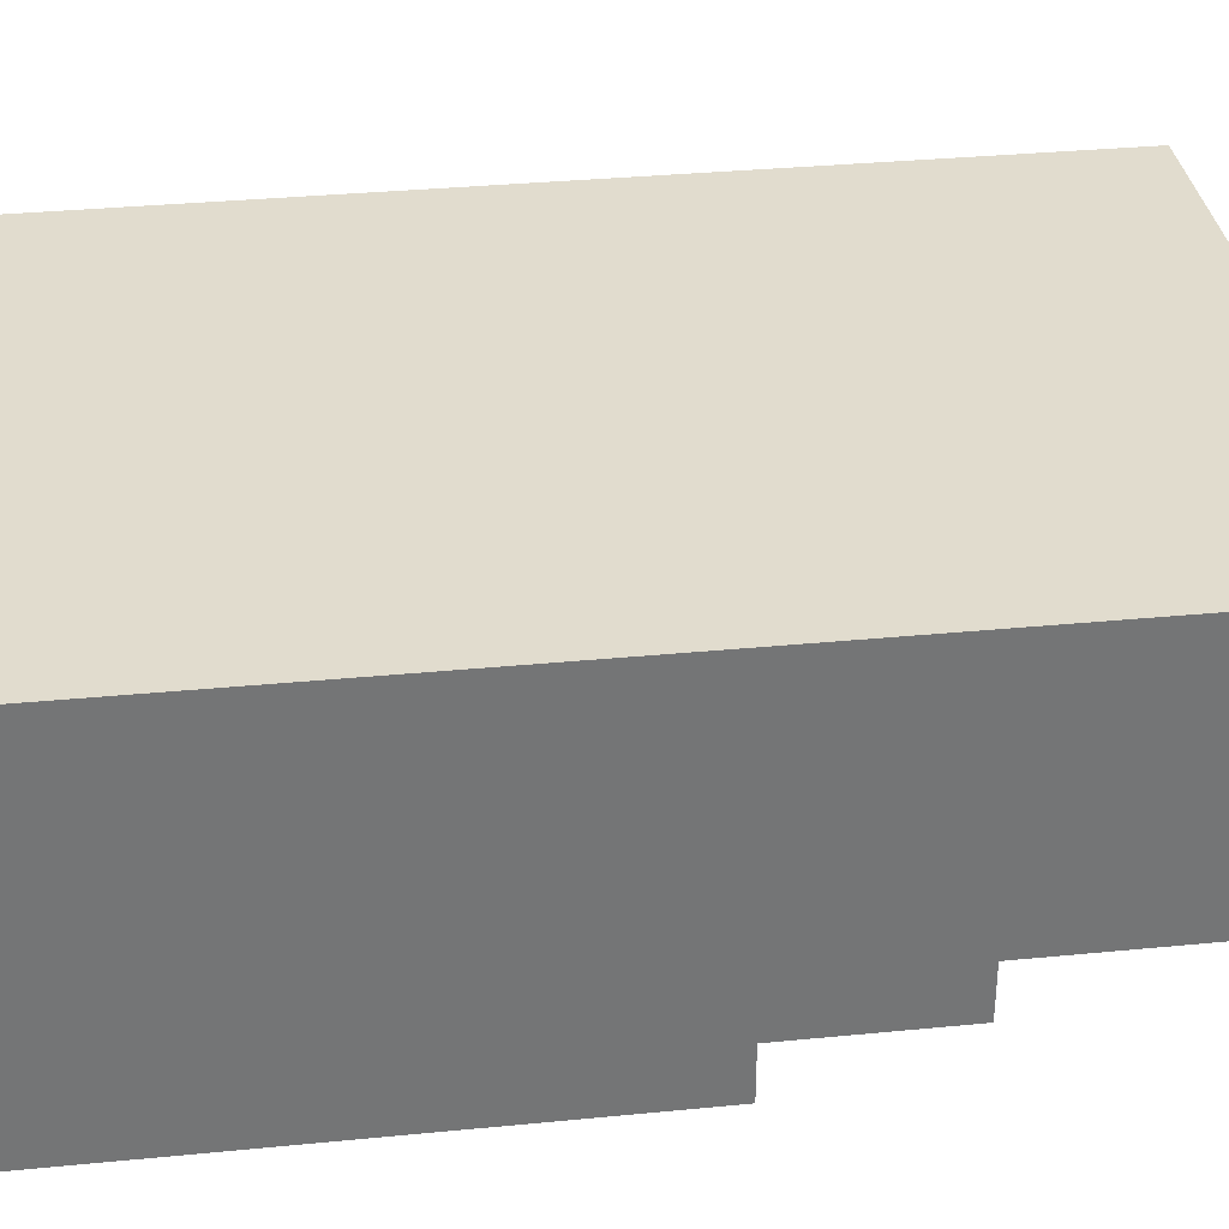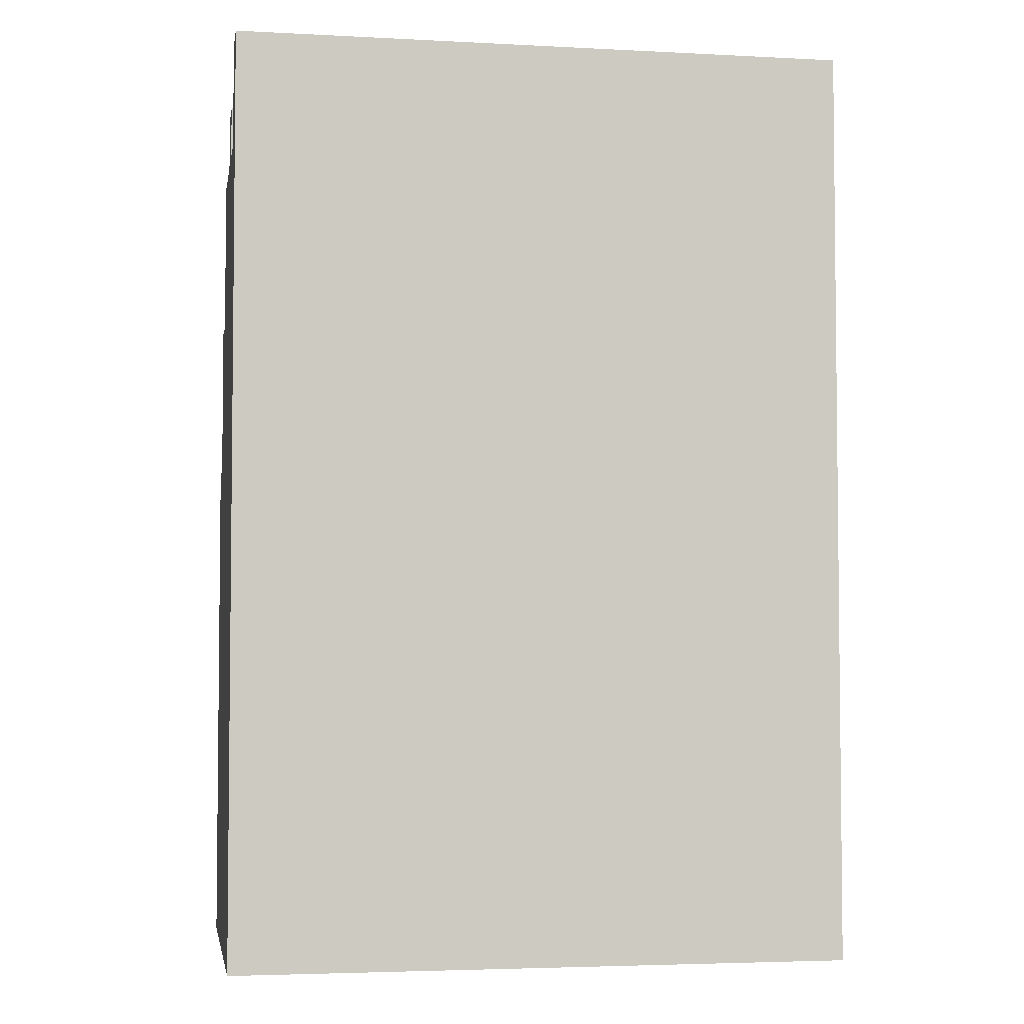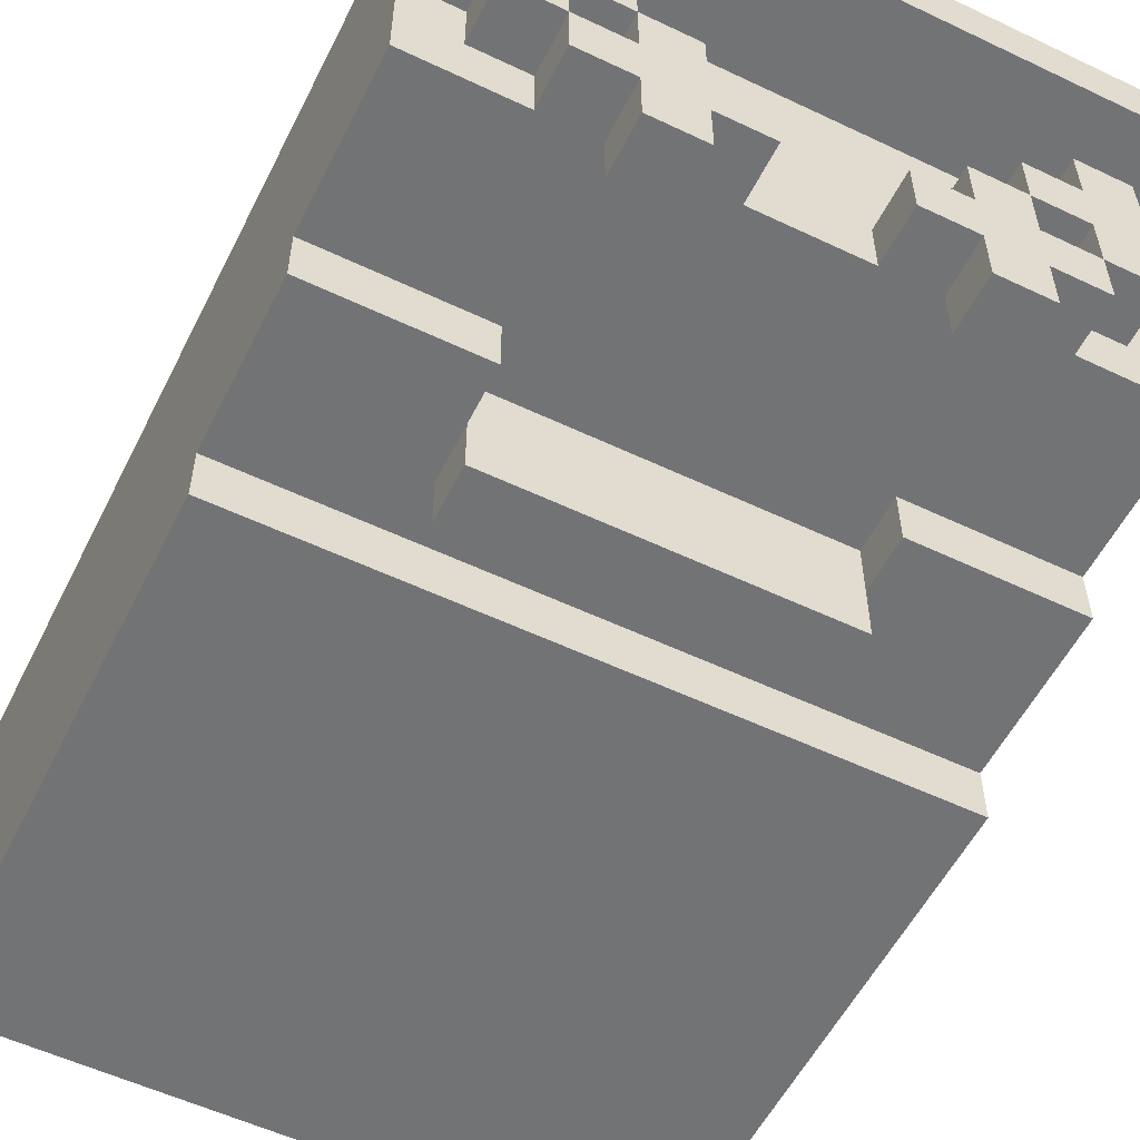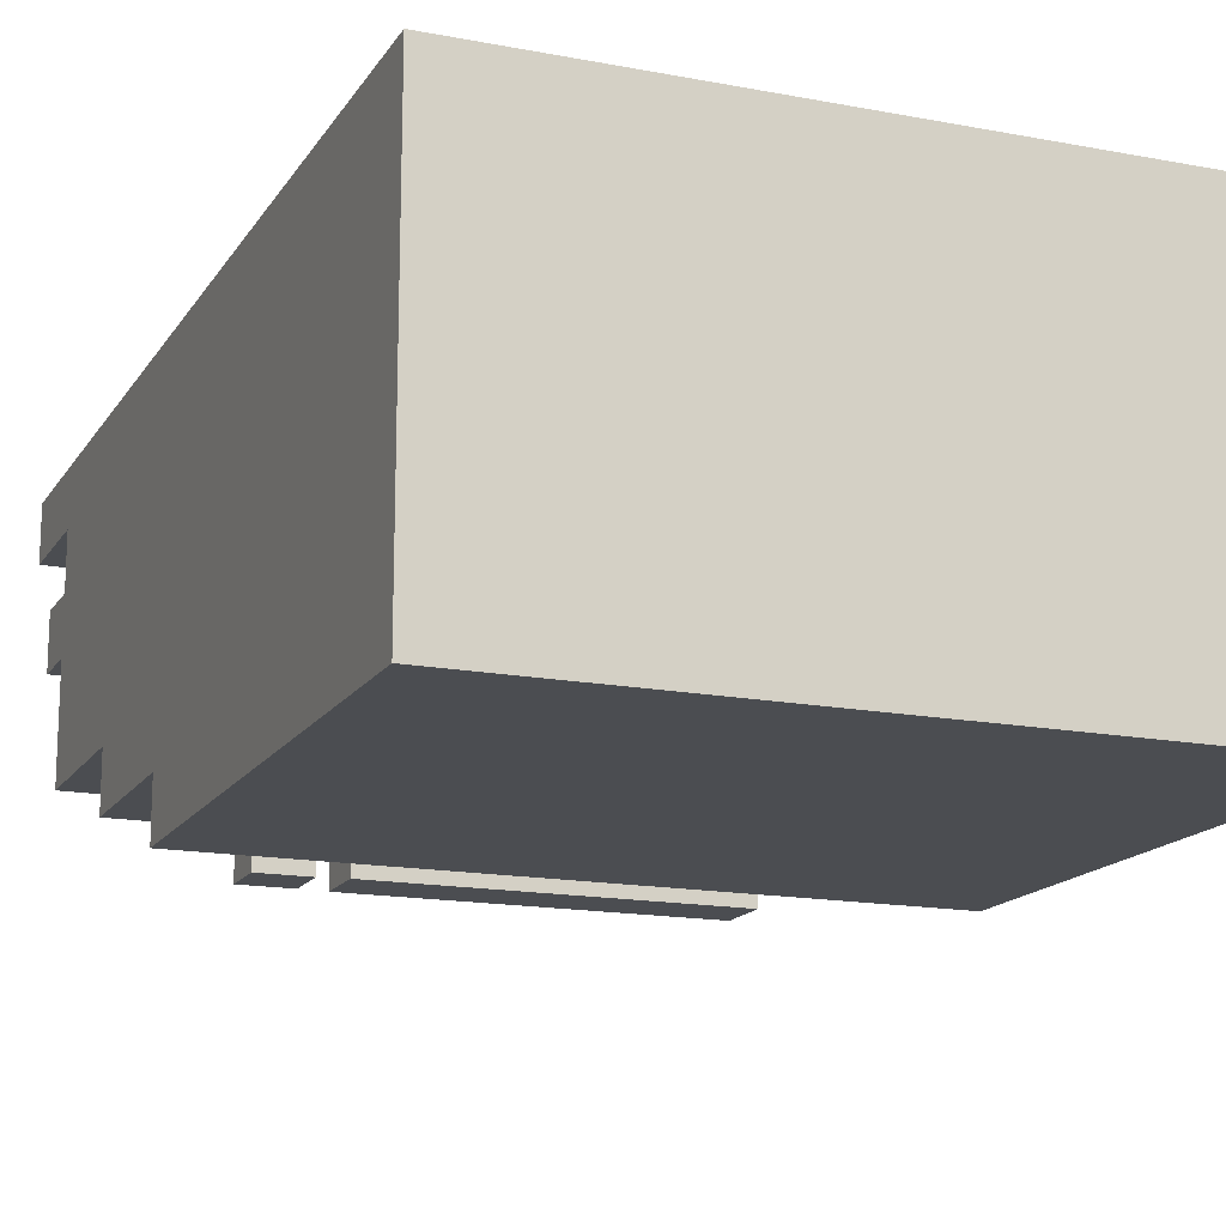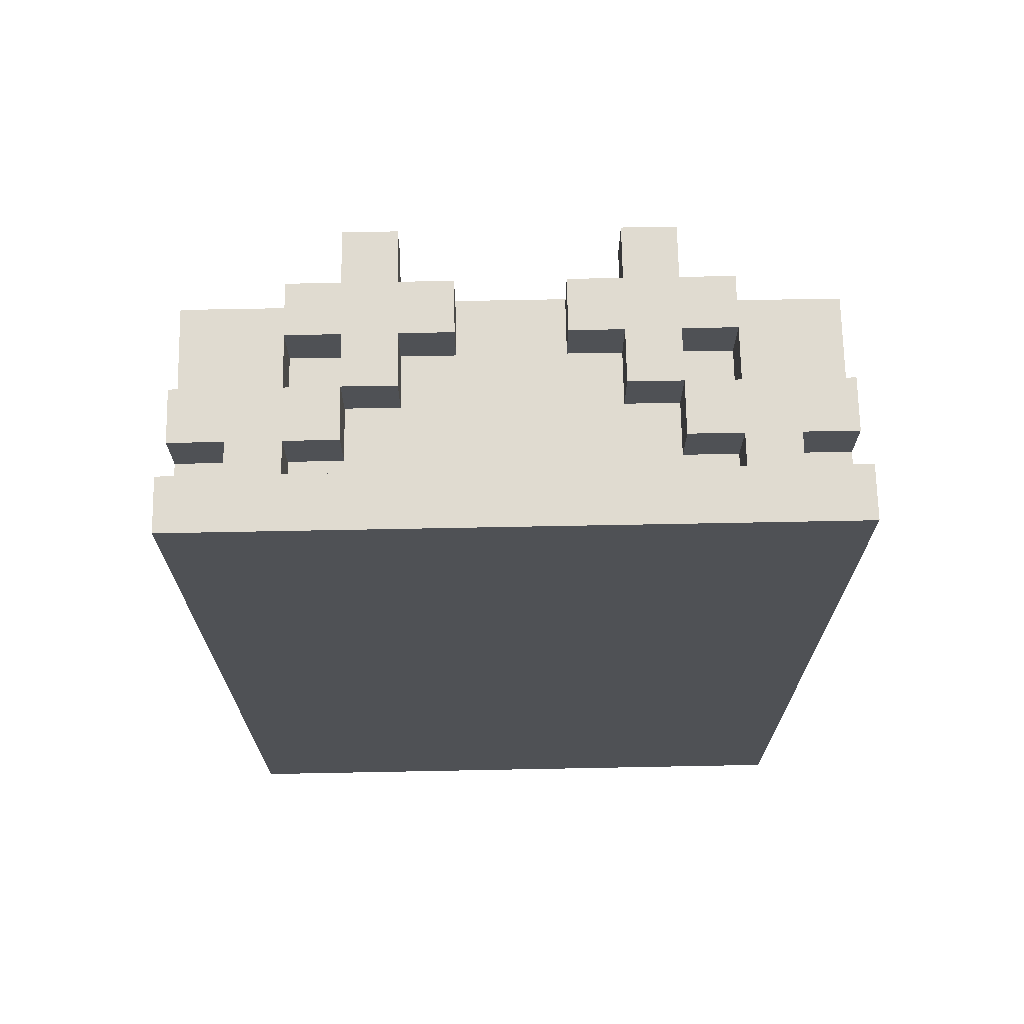
<metadata>
{"format":"obj","ext":"obj","renderer":"f3d","projection":"perspective","resolution":1024,"background":"white","views":[{"elev":34.1,"azim":-97.5,"up":"+Y"},{"elev":-3.9,"azim":170.3,"up":"+Z"},{"elev":-55.7,"azim":-26.5,"up":"+Y"},{"elev":-15.7,"azim":158.2,"up":"+Y"},{"elev":70.2,"azim":178.9,"up":"+Z"}]}
</metadata>
<code>
o Warship_CanonShaft
v -0.6 -1 1.8
v -0.6 -1 0.8
v -0.6 -0.9 2.1
v -0.6 -0.9 1.8
v -0.6 -0.8 2.4
v -0.6 -0.8 2.1
v -0.6 -0.7 2.3
v -0.6 -0.7 1.8
v -0.6 -0.6 2.5
v -0.6 -0.6 2.4
v -0.6 -0.5 2.5
v -0.6 -0.5 2.4
v -0.6 -0.4 2.6
v -0.6 -0.4 2.4
v -0.6 -0.4 2.3
v -0.6 -0.3 2.6
v -0.6 -0.3 2.4
v -0.6 -0.3 0.8
v -0.5 -0.7 2.5
v -0.5 -0.7 2.4
v -0.5 -0.6 2.5
v -0.5 -0.6 2.4
v -0.5 -0.5 2.5
v -0.5 -0.5 2.4
v -0.5 -0.4 2.5
v -0.5 -0.4 2.4
v -0.4 -0.8 2.5
v -0.4 -0.8 2.4
v -0.4 -0.7 2.5
v -0.4 -0.7 2.4
v -0.3 -1 2
v -0.3 -1 1.9
v -0.3 -0.9 2.5
v -0.3 -0.9 2.4
v -0.3 -0.9 2
v -0.3 -0.9 1.9
v -0.3 -0.8 2.5
v -0.3 -0.8 2.4
v -0.3 -0.7 2.5
v -0.3 -0.7 2.4
v -0.3 -0.6 2.5
v -0.3 -0.6 2.4
v 0.1 -0.8 2.5
v 0.1 -0.8 2.4
v 0.1 -0.7 2.5
v 0.1 -0.7 2.4
v 0.2 -0.9 2.5
v 0.2 -0.9 2.4
v 0.2 -0.8 2.5
v 0.2 -0.8 2.4
v 0.2 -0.7 2.5
v 0.2 -0.7 2.4
v 0.2 -0.6 2.5
v 0.2 -0.6 2.4
v 0.3 -0.9 2.1
v 0.3 -0.9 2
v 0.3 -0.8 2.1
v 0.3 -0.8 2
v 0.3 -0.6 2.5
v 0.3 -0.6 2.4
v 0.3 -0.5 2.5
v 0.3 -0.5 2.4
v 0.4 -0.7 2.5
v 0.4 -0.7 2.4
v 0.4 -0.6 2.5
v 0.4 -0.6 2.4
v 0.4 -0.5 2.5
v 0.4 -0.5 2.4
v 0.4 -0.4 2.5
v 0.4 -0.4 2.4
v -0.4 -0.7 2.5
v -0.4 -0.7 2.4
v -0.4 -0.6 2.5
v -0.4 -0.6 2.4
v -0.4 -0.5 2.5
v -0.4 -0.5 2.4
v -0.4 -0.4 2.5
v -0.4 -0.4 2.4
v -0.3 -0.9 2.1
v -0.3 -0.9 2
v -0.3 -0.8 2.1
v -0.3 -0.8 2
v -0.3 -0.6 2.5
v -0.3 -0.6 2.4
v -0.3 -0.5 2.5
v -0.3 -0.5 2.4
v -0.2 -0.9 2.5
v -0.2 -0.9 2.4
v -0.2 -0.8 2.5
v -0.2 -0.8 2.4
v -0.2 -0.7 2.5
v -0.2 -0.7 2.4
v -0.2 -0.6 2.5
v -0.2 -0.6 2.4
v -0.1 -0.8 2.5
v -0.1 -0.8 2.4
v -0.1 -0.7 2.5
v -0.1 -0.7 2.4
v 0.3 -1 2
v 0.3 -1 1.9
v 0.3 -0.9 2.5
v 0.3 -0.9 2.4
v 0.3 -0.9 2
v 0.3 -0.9 1.9
v 0.3 -0.8 2.5
v 0.3 -0.8 2.4
v 0.3 -0.7 2.5
v 0.3 -0.7 2.4
v 0.3 -0.6 2.5
v 0.3 -0.6 2.4
v 0.4 -0.8 2.5
v 0.4 -0.8 2.4
v 0.4 -0.7 2.5
v 0.4 -0.7 2.4
v 0.5 -0.7 2.5
v 0.5 -0.7 2.4
v 0.5 -0.6 2.5
v 0.5 -0.6 2.4
v 0.5 -0.5 2.5
v 0.5 -0.5 2.4
v 0.5 -0.4 2.5
v 0.5 -0.4 2.4
v 0.6 -1 1.8
v 0.6 -1 0.8
v 0.6 -0.9 2.1
v 0.6 -0.9 1.8
v 0.6 -0.8 2.4
v 0.6 -0.8 2.1
v 0.6 -0.7 2.3
v 0.6 -0.7 1.8
v 0.6 -0.6 2.5
v 0.6 -0.6 2.4
v 0.6 -0.5 2.5
v 0.6 -0.5 2.4
v 0.6 -0.4 2.6
v 0.6 -0.4 2.4
v 0.6 -0.4 2.3
v 0.6 -0.3 2.6
v 0.6 -0.3 2.4
v 0.6 -0.3 0.8
v -0.6 -0.4 2.6
v -0.6 -0.3 2.6
v 0.6 -0.4 2.6
v 0.6 -0.3 2.6
v -0.6 -0.6 2.5
v -0.6 -0.5 2.5
v -0.5 -0.7 2.5
v -0.5 -0.6 2.5
v -0.5 -0.5 2.5
v -0.5 -0.4 2.5
v -0.4 -0.8 2.5
v -0.4 -0.7 2.5
v -0.4 -0.6 2.5
v -0.4 -0.5 2.5
v -0.4 -0.4 2.5
v -0.3 -0.9 2.5
v -0.3 -0.8 2.5
v -0.3 -0.7 2.5
v -0.3 -0.6 2.5
v -0.3 -0.5 2.5
v -0.2 -0.9 2.5
v -0.2 -0.8 2.5
v -0.2 -0.7 2.5
v -0.2 -0.6 2.5
v -0.1 -0.8 2.5
v -0.1 -0.7 2.5
v 0.1 -0.8 2.5
v 0.1 -0.7 2.5
v 0.2 -0.9 2.5
v 0.2 -0.8 2.5
v 0.2 -0.7 2.5
v 0.2 -0.6 2.5
v 0.3 -0.9 2.5
v 0.3 -0.8 2.5
v 0.3 -0.7 2.5
v 0.3 -0.6 2.5
v 0.3 -0.5 2.5
v 0.4 -0.8 2.5
v 0.4 -0.7 2.5
v 0.4 -0.6 2.5
v 0.4 -0.5 2.5
v 0.4 -0.4 2.5
v 0.5 -0.7 2.5
v 0.5 -0.6 2.5
v 0.5 -0.5 2.5
v 0.5 -0.4 2.5
v 0.6 -0.6 2.5
v 0.6 -0.5 2.5
v -0.6 -0.8 2.4
v -0.6 -0.6 2.4
v -0.6 -0.5 2.4
v -0.6 -0.4 2.4
v -0.5 -0.7 2.4
v -0.5 -0.6 2.4
v -0.5 -0.5 2.4
v -0.5 -0.4 2.4
v -0.4 -0.8 2.4
v -0.4 -0.7 2.4
v -0.4 -0.6 2.4
v -0.4 -0.5 2.4
v -0.4 -0.4 2.4
v -0.3 -0.7 2.4
v -0.3 -0.6 2.4
v -0.3 -0.5 2.4
v -0.2 -0.7 2.4
v -0.2 -0.6 2.4
v -0.1 -0.8 2.4
v -0.1 -0.7 2.4
v 0.1 -0.8 2.4
v 0.1 -0.7 2.4
v 0.2 -0.7 2.4
v 0.2 -0.6 2.4
v 0.3 -0.7 2.4
v 0.3 -0.6 2.4
v 0.3 -0.5 2.4
v 0.4 -0.8 2.4
v 0.4 -0.7 2.4
v 0.4 -0.6 2.4
v 0.4 -0.5 2.4
v 0.4 -0.4 2.4
v 0.5 -0.7 2.4
v 0.5 -0.6 2.4
v 0.5 -0.5 2.4
v 0.5 -0.4 2.4
v 0.6 -0.8 2.4
v 0.6 -0.6 2.4
v 0.6 -0.5 2.4
v 0.6 -0.4 2.4
v -0.6 -0.9 2.1
v -0.6 -0.8 2.1
v -0.3 -0.9 2.1
v -0.3 -0.8 2.1
v 0.3 -0.9 2.1
v 0.3 -0.8 2.1
v 0.6 -0.9 2.1
v 0.6 -0.8 2.1
v -0.3 -1 2
v -0.3 -0.9 2
v -0.3 -0.8 2
v 0.3 -1 2
v 0.3 -0.9 2
v 0.3 -0.8 2
v -0.6 -1 1.8
v -0.6 -0.9 1.8
v 0.6 -1 1.8
v 0.6 -0.9 1.8
v -0.3 -0.9 2.4
v -0.3 -0.8 2.4
v -0.2 -0.9 2.4
v -0.2 -0.8 2.4
v 0.2 -0.9 2.4
v 0.2 -0.8 2.4
v 0.3 -0.9 2.4
v 0.3 -0.8 2.4
v -0.3 -1 1.9
v -0.3 -0.9 1.9
v 0.3 -1 1.9
v 0.3 -0.9 1.9
v -0.6 -1 0.8
v -0.6 -0.3 0.8
v 0.6 -1 0.8
v 0.6 -0.3 0.8
v -0.3 -1 2
v 0.3 -1 2
v -0.3 -1 1.9
v 0.3 -1 1.9
v -0.6 -1 1.8
v 0.6 -1 1.8
v -0.6 -1 0.8
v 0.6 -1 0.8
v -0.3 -0.9 2.5
v -0.2 -0.9 2.5
v 0.2 -0.9 2.5
v 0.3 -0.9 2.5
v -0.3 -0.9 2.4
v -0.2 -0.9 2.4
v 0.2 -0.9 2.4
v 0.3 -0.9 2.4
v -0.6 -0.9 2.1
v -0.3 -0.9 2.1
v 0.3 -0.9 2.1
v 0.6 -0.9 2.1
v -0.3 -0.9 2
v 0.3 -0.9 2
v -0.3 -0.9 1.9
v 0.3 -0.9 1.9
v -0.6 -0.9 1.8
v 0.6 -0.9 1.8
v -0.4 -0.8 2.5
v -0.3 -0.8 2.5
v -0.2 -0.8 2.5
v -0.1 -0.8 2.5
v 0.1 -0.8 2.5
v 0.2 -0.8 2.5
v 0.3 -0.8 2.5
v 0.4 -0.8 2.5
v -0.6 -0.8 2.4
v -0.4 -0.8 2.4
v -0.3 -0.8 2.4
v -0.2 -0.8 2.4
v -0.1 -0.8 2.4
v 0.1 -0.8 2.4
v 0.2 -0.8 2.4
v 0.3 -0.8 2.4
v 0.4 -0.8 2.4
v 0.6 -0.8 2.4
v -0.6 -0.8 2.1
v -0.3 -0.8 2.1
v 0.3 -0.8 2.1
v 0.6 -0.8 2.1
v -0.3 -0.8 2
v 0.3 -0.8 2
v -0.5 -0.7 2.5
v -0.4 -0.7 2.5
v 0.4 -0.7 2.5
v 0.5 -0.7 2.5
v -0.5 -0.7 2.4
v -0.4 -0.7 2.4
v 0.4 -0.7 2.4
v 0.5 -0.7 2.4
v -0.6 -0.6 2.5
v -0.5 -0.6 2.5
v -0.4 -0.6 2.5
v -0.3 -0.6 2.5
v 0.3 -0.6 2.5
v 0.4 -0.6 2.5
v 0.5 -0.6 2.5
v 0.6 -0.6 2.5
v -0.6 -0.6 2.4
v -0.5 -0.6 2.4
v -0.4 -0.6 2.4
v -0.3 -0.6 2.4
v 0.3 -0.6 2.4
v 0.4 -0.6 2.4
v 0.5 -0.6 2.4
v 0.6 -0.6 2.4
v -0.6 -0.4 2.6
v 0.6 -0.4 2.6
v -0.5 -0.4 2.5
v -0.4 -0.4 2.5
v 0.4 -0.4 2.5
v 0.5 -0.4 2.5
v -0.6 -0.4 2.4
v -0.5 -0.4 2.4
v -0.4 -0.4 2.4
v 0.4 -0.4 2.4
v 0.5 -0.4 2.4
v 0.6 -0.4 2.4
v -0.4 -0.7 2.5
v -0.3 -0.7 2.5
v -0.2 -0.7 2.5
v -0.1 -0.7 2.5
v 0.1 -0.7 2.5
v 0.2 -0.7 2.5
v 0.3 -0.7 2.5
v 0.4 -0.7 2.5
v -0.4 -0.7 2.4
v -0.3 -0.7 2.4
v -0.2 -0.7 2.4
v -0.1 -0.7 2.4
v 0.1 -0.7 2.4
v 0.2 -0.7 2.4
v 0.3 -0.7 2.4
v 0.4 -0.7 2.4
v -0.3 -0.6 2.5
v -0.2 -0.6 2.5
v 0.2 -0.6 2.5
v 0.3 -0.6 2.5
v -0.3 -0.6 2.4
v -0.2 -0.6 2.4
v 0.2 -0.6 2.4
v 0.3 -0.6 2.4
v -0.6 -0.5 2.5
v -0.5 -0.5 2.5
v -0.4 -0.5 2.5
v -0.3 -0.5 2.5
v 0.3 -0.5 2.5
v 0.4 -0.5 2.5
v 0.5 -0.5 2.5
v 0.6 -0.5 2.5
v -0.6 -0.5 2.4
v -0.5 -0.5 2.4
v -0.4 -0.5 2.4
v -0.3 -0.5 2.4
v 0.3 -0.5 2.4
v 0.4 -0.5 2.4
v 0.5 -0.5 2.4
v 0.6 -0.5 2.4
v -0.6 -0.3 2.6
v 0.6 -0.3 2.6
v -0.6 -0.3 2.4
v 0.6 -0.3 2.4
v -0.6 -0.3 0.8
v 0.6 -0.3 0.8
f 4 2 1
f 6 4 3
f 7 6 5
f 8 2 4
f 8 6 7
f 8 4 6
f 10 7 5
f 11 10 9
f 12 7 10
f 12 10 11
f 14 7 12
f 15 8 7
f 15 7 14
f 16 14 13
f 17 15 14
f 17 14 16
f 18 2 8
f 18 15 17
f 18 8 15
f 21 20 19
f 22 20 21
f 25 24 23
f 26 24 25
f 29 28 27
f 30 28 29
f 35 32 31
f 36 32 35
f 37 34 33
f 38 34 37
f 41 40 39
f 42 40 41
f 45 44 43
f 46 44 45
f 49 48 47
f 50 48 49
f 53 52 51
f 54 52 53
f 57 56 55
f 58 56 57
f 61 60 59
f 62 60 61
f 65 64 63
f 66 64 65
f 69 68 67
f 70 68 69
f 71 72 73
f 73 72 74
f 75 76 77
f 77 76 78
f 79 80 81
f 81 80 82
f 83 84 85
f 85 84 86
f 87 88 89
f 89 88 90
f 91 92 93
f 93 92 94
f 95 96 97
f 97 96 98
f 99 100 103
f 103 100 104
f 101 102 105
f 105 102 106
f 107 108 109
f 109 108 110
f 111 112 113
f 113 112 114
f 115 116 117
f 117 116 118
f 119 120 121
f 121 120 122
f 123 124 126
f 125 126 128
f 127 128 129
f 126 124 130
f 129 128 130
f 128 126 130
f 127 129 132
f 131 132 133
f 132 129 134
f 133 132 134
f 134 129 136
f 129 130 137
f 136 129 137
f 135 136 138
f 136 137 139
f 138 136 139
f 130 124 140
f 139 137 140
f 137 130 140
f 143 142 141
f 144 142 143
f 148 146 145
f 149 146 148
f 152 148 147
f 152 150 149
f 152 149 148
f 153 150 152
f 154 150 153
f 155 150 154
f 157 152 151
f 158 152 157
f 159 154 153
f 160 154 159
f 161 157 156
f 162 158 157
f 162 157 161
f 163 159 158
f 163 158 162
f 164 159 163
f 165 163 162
f 166 163 165
f 170 168 167
f 171 168 170
f 173 170 169
f 174 171 170
f 174 170 173
f 175 172 171
f 175 171 174
f 176 172 175
f 178 175 174
f 179 175 178
f 180 177 176
f 181 177 180
f 183 181 180
f 183 182 181
f 183 180 179
f 184 182 183
f 185 182 184
f 186 182 185
f 187 185 184
f 188 185 187
f 193 190 189
f 194 190 193
f 195 192 191
f 196 192 195
f 197 193 189
f 198 193 197
f 202 199 198
f 203 199 202
f 204 201 200
f 206 204 203
f 208 206 205
f 209 208 207
f 210 206 208
f 210 208 209
f 211 206 210
f 212 204 206
f 212 206 211
f 214 204 212
f 215 201 204
f 215 204 214
f 217 214 213
f 218 214 217
f 219 201 215
f 220 201 219
f 221 217 216
f 225 221 216
f 225 222 221
f 226 222 225
f 227 224 223
f 228 224 227
f 231 230 229
f 232 230 231
f 235 234 233
f 236 234 235
f 240 238 237
f 241 239 238
f 241 238 240
f 242 239 241
f 245 244 243
f 246 244 245
f 247 248 249
f 249 248 250
f 251 252 253
f 253 252 254
f 255 256 257
f 257 256 258
f 259 260 261
f 261 260 262
f 265 264 263
f 266 264 265
f 269 268 267
f 270 268 269
f 275 272 271
f 276 272 275
f 277 274 273
f 278 274 277
f 283 280 279
f 284 282 281
f 285 283 279
f 286 282 284
f 287 285 279
f 287 286 285
f 288 282 286
f 288 286 287
f 298 290 289
f 299 290 298
f 300 292 291
f 301 292 300
f 302 294 293
f 303 294 302
f 304 296 295
f 305 296 304
f 307 303 302
f 307 306 305
f 307 305 304
f 307 304 303
f 307 299 298
f 307 302 301
f 307 301 300
f 307 300 299
f 307 298 297
f 308 306 307
f 309 306 308
f 310 306 309
f 311 309 308
f 312 309 311
f 317 314 313
f 318 314 317
f 319 316 315
f 320 316 319
f 329 322 321
f 330 322 329
f 331 324 323
f 332 324 331
f 333 326 325
f 334 326 333
f 335 328 327
f 336 328 335
f 339 338 337
f 340 338 339
f 341 338 340
f 342 338 341
f 343 339 337
f 344 339 343
f 345 341 340
f 346 341 345
f 347 338 342
f 348 338 347
f 349 350 357
f 357 350 358
f 351 352 359
f 359 352 360
f 353 354 361
f 361 354 362
f 355 356 363
f 363 356 364
f 365 366 369
f 369 366 370
f 367 368 371
f 371 368 372
f 373 374 381
f 381 374 382
f 375 376 383
f 383 376 384
f 377 378 385
f 385 378 386
f 379 380 387
f 387 380 388
f 389 390 391
f 391 390 392
f 391 392 393
f 393 392 394

</code>
